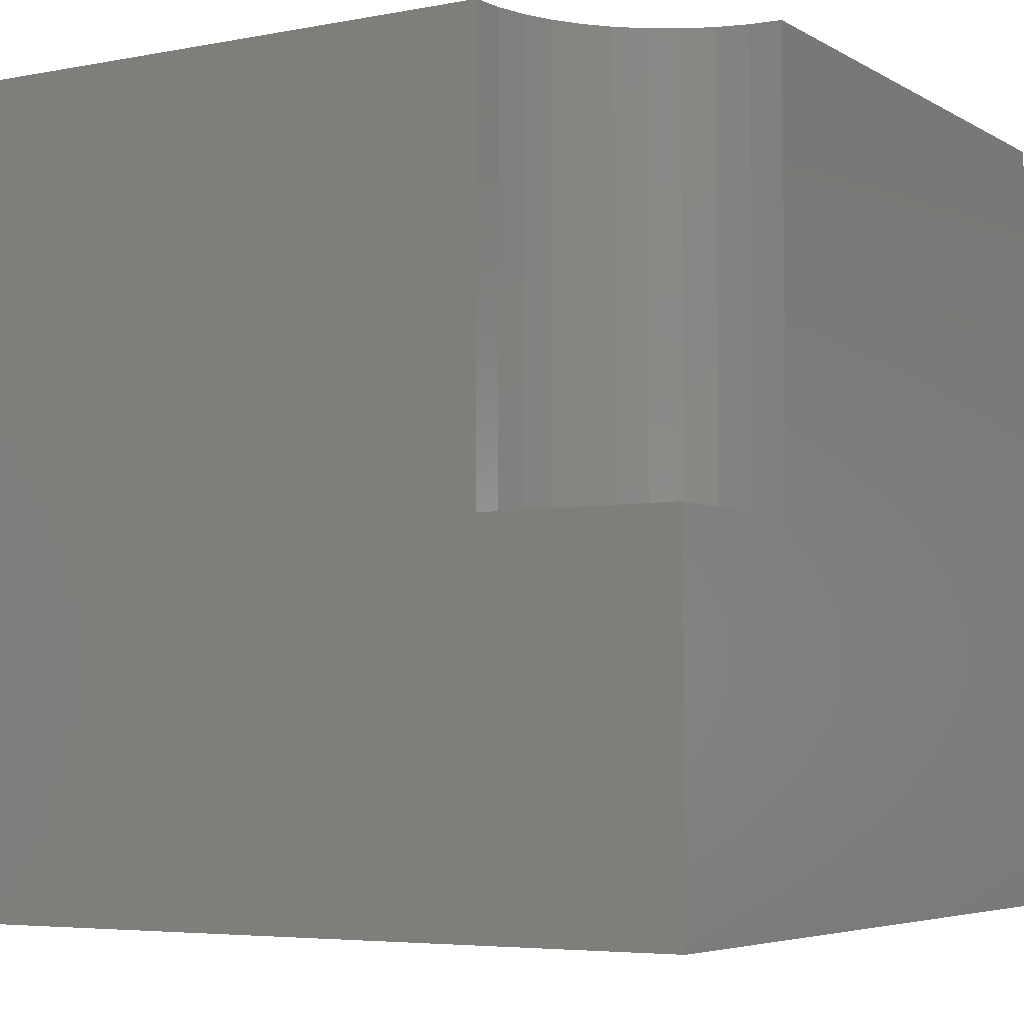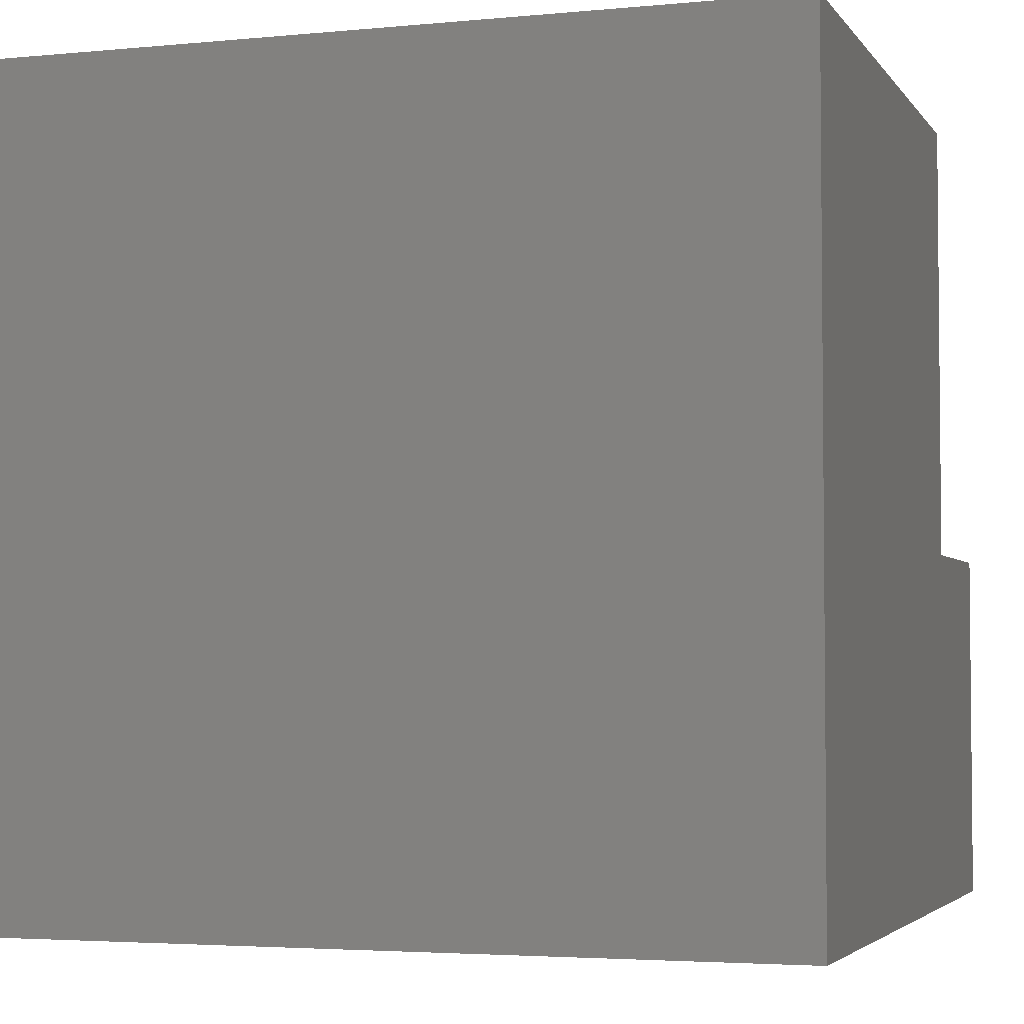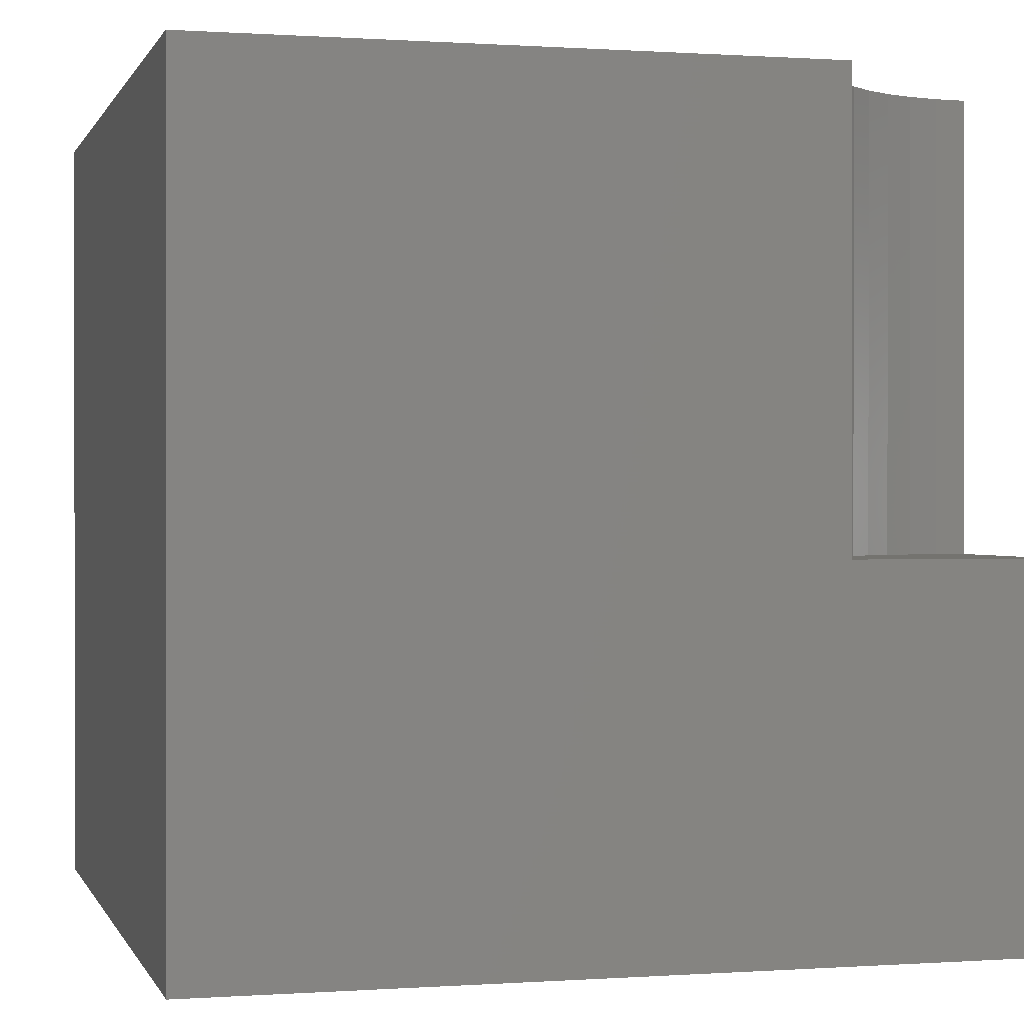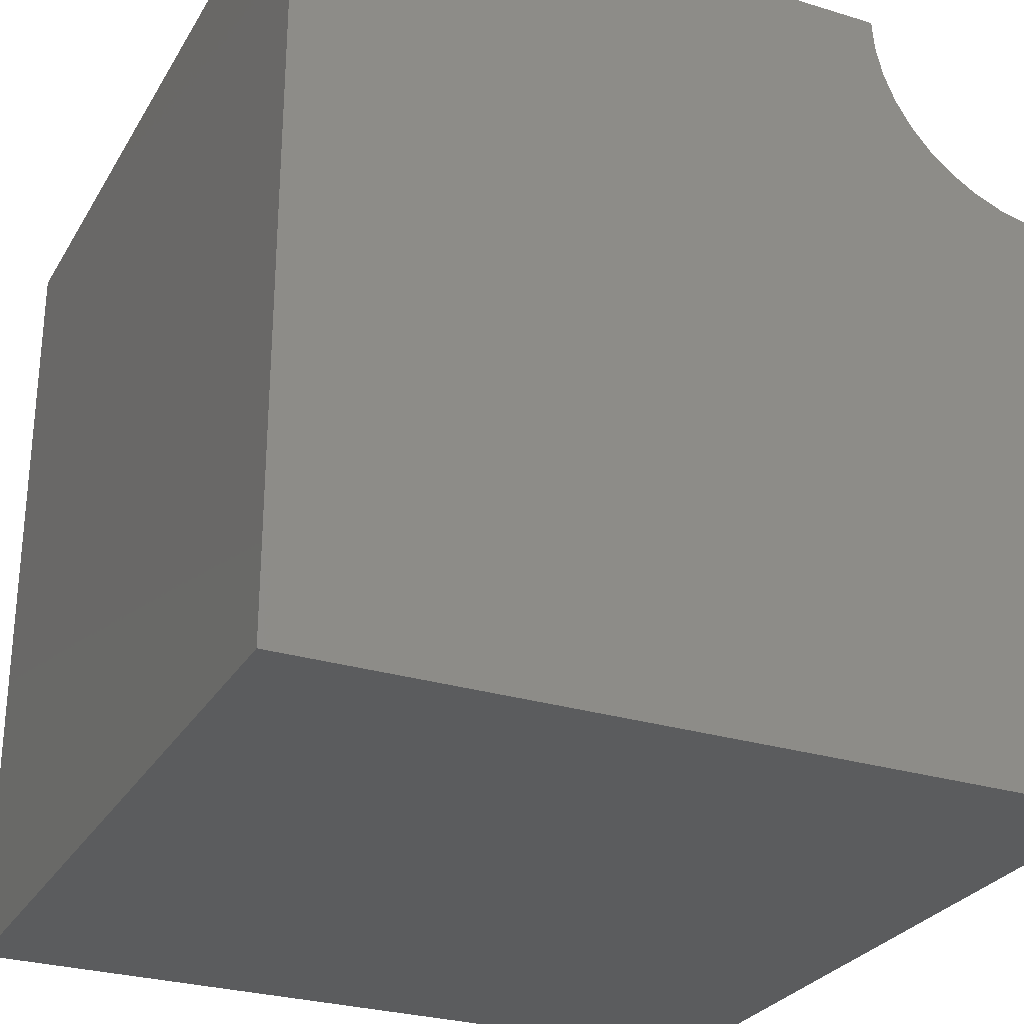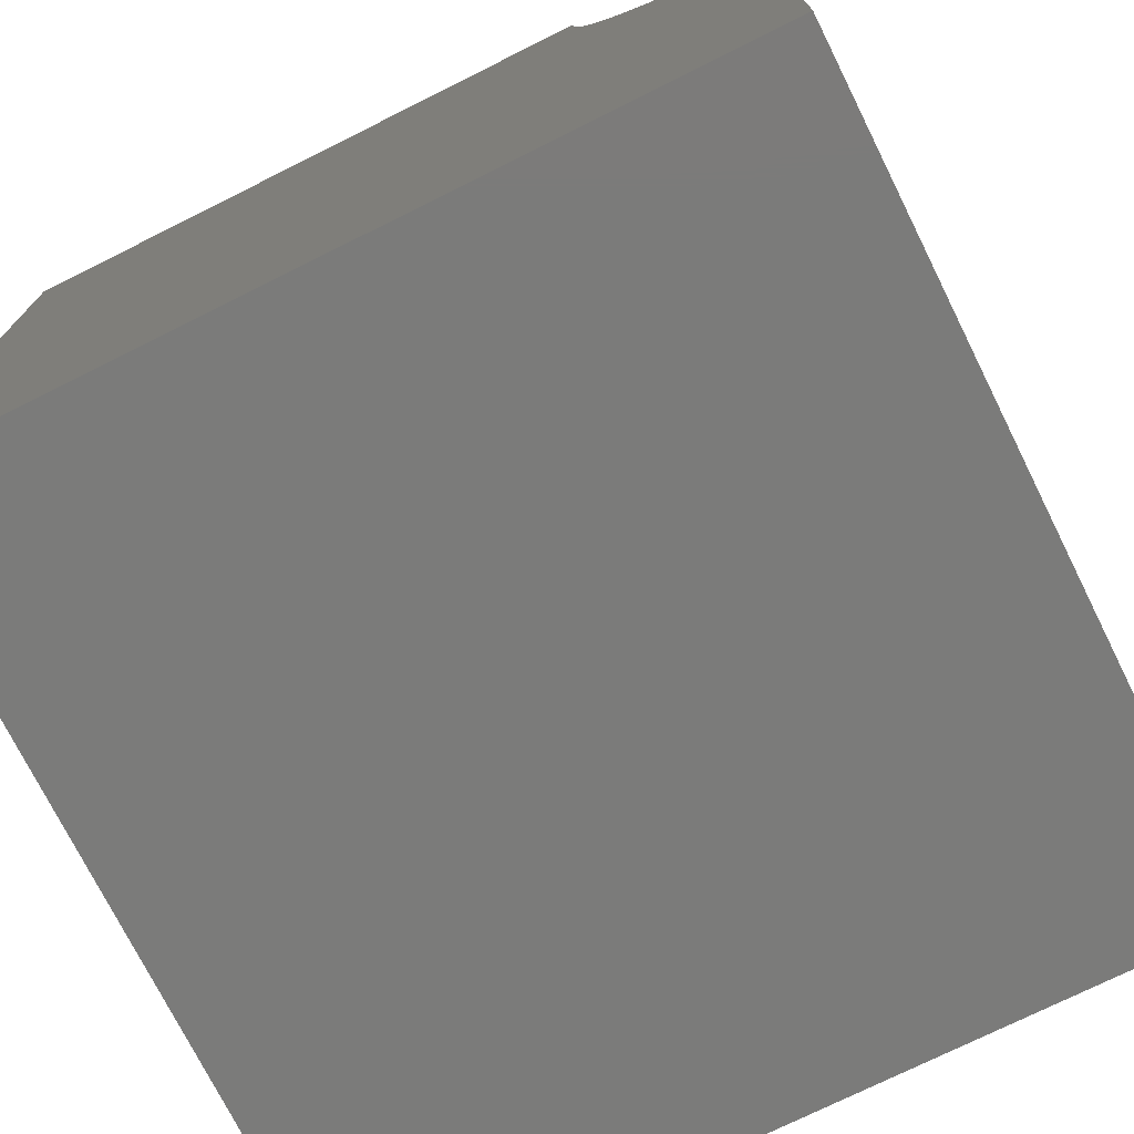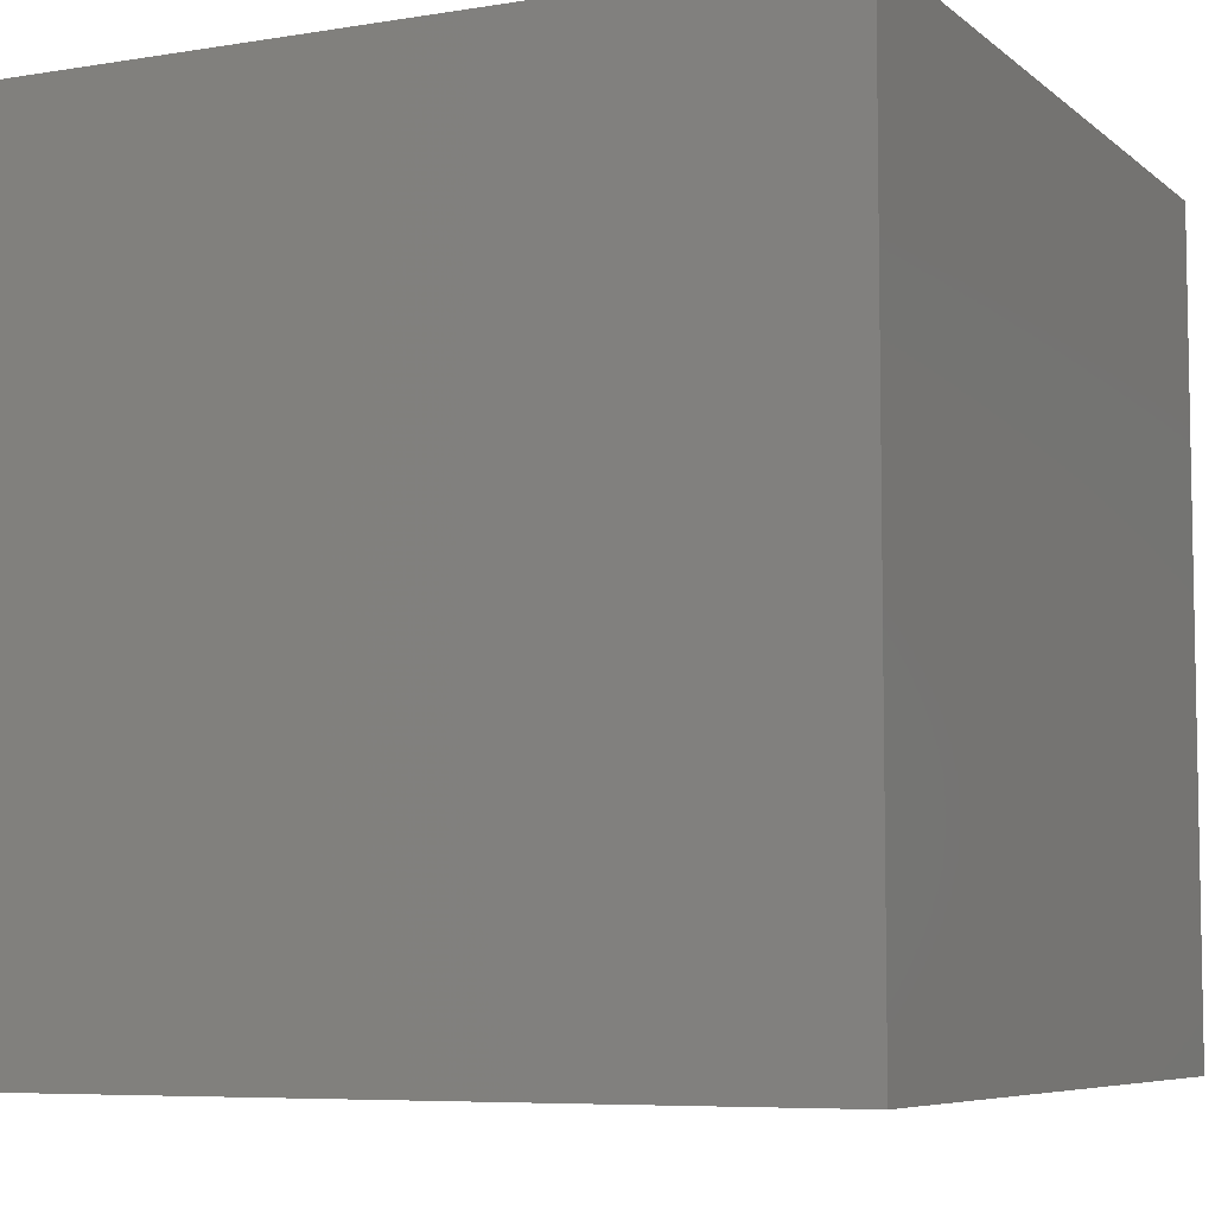
<metadata>
{"format":"stl","ext":"stl","renderer":"f3d","projection":"perspective","resolution":1024,"background":"white","views":[{"elev":-5.1,"azim":121.0,"up":"+Z"},{"elev":-3.6,"azim":18.2,"up":"+Z"},{"elev":0.3,"azim":75.3,"up":"+Z"},{"elev":-28.0,"azim":-24.9,"up":"+Y"},{"elev":-74.1,"azim":26.5,"up":"+Y"},{"elev":-6.7,"azim":-154.3,"up":"+Y"}]}
</metadata>
<code>
# stl→obj: 30 verts, 56 faces
v 0 10 10
v 0 10 0
v 0 0 10
v 0 0 0
v 7.597 9.619 10
v 7.567 10 10
v 8.57 8.032 10
v 8.28 8.28 10
v 10 7.567 10
v 9.619 7.597 10
v 10 0 10
v 9.248 7.686 10
v 8.895 7.832 10
v 8.032 8.57 10
v 7.832 8.895 10
v 7.686 9.248 10
v 10 7.567 4.497
v 10 0 0
v 10 10 4.497
v 10 10 0
v 7.567 10 4.497
v 7.597 9.619 4.497
v 7.686 9.248 4.497
v 7.832 8.895 4.497
v 8.032 8.57 4.497
v 8.28 8.28 4.497
v 8.57 8.032 4.497
v 8.895 7.832 4.497
v 9.248 7.686 4.497
v 9.619 7.597 4.497
f 1 2 3
f 3 2 4
f 5 6 1
f 7 8 3
f 9 10 11
f 11 10 12
f 11 12 3
f 3 12 13
f 3 13 7
f 8 14 3
f 3 14 15
f 3 15 1
f 1 15 16
f 1 16 5
f 9 11 17
f 17 11 18
f 17 18 19
f 19 18 20
f 2 20 4
f 4 20 18
f 19 20 21
f 21 20 2
f 21 2 6
f 6 2 1
f 18 11 4
f 4 11 3
f 21 6 5
f 21 5 22
f 22 5 16
f 22 16 23
f 23 16 15
f 23 15 24
f 24 15 14
f 24 14 25
f 25 14 8
f 25 8 26
f 26 8 7
f 26 7 27
f 27 7 13
f 27 13 28
f 28 13 12
f 28 12 29
f 29 12 10
f 29 10 30
f 30 10 9
f 30 9 17
f 19 27 28
f 28 29 19
f 19 29 30
f 19 30 17
f 21 22 19
f 19 22 23
f 19 23 24
f 24 25 19
f 19 25 26
f 19 26 27

</code>
